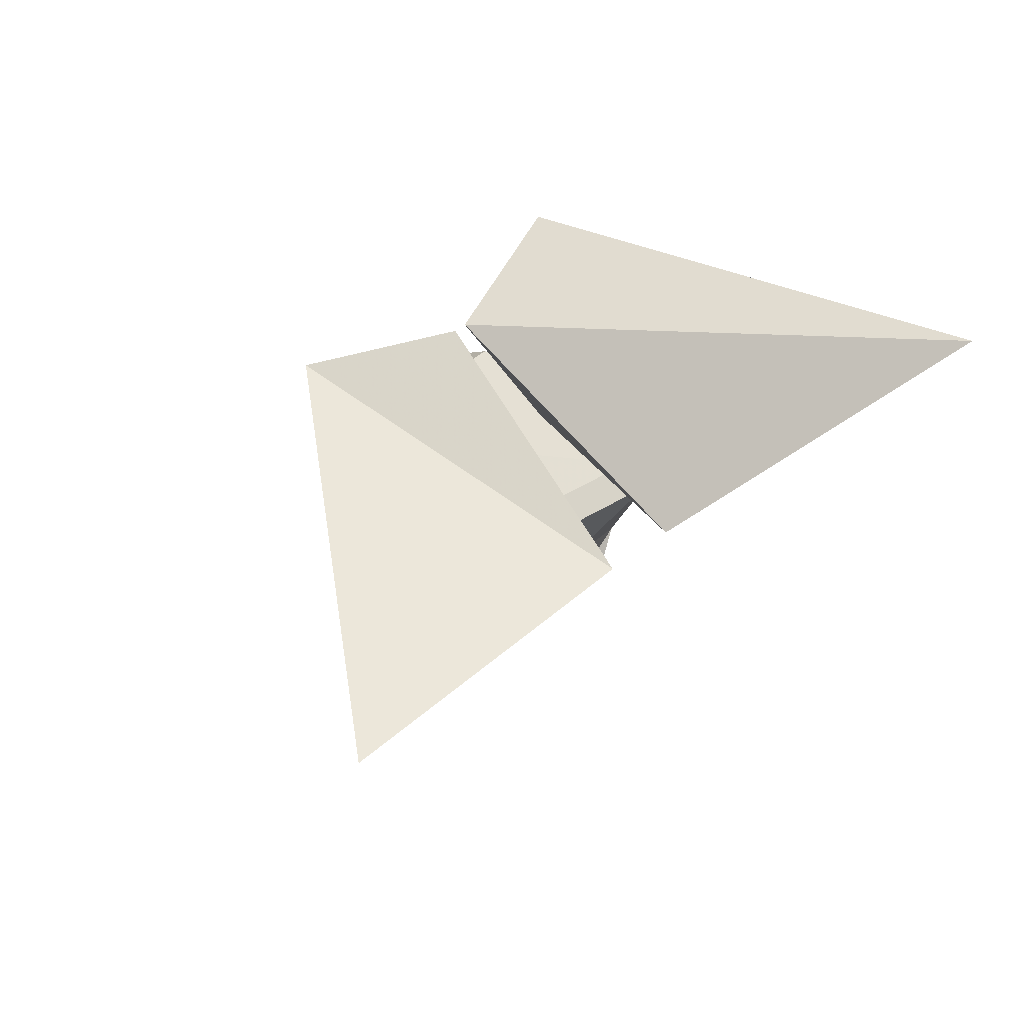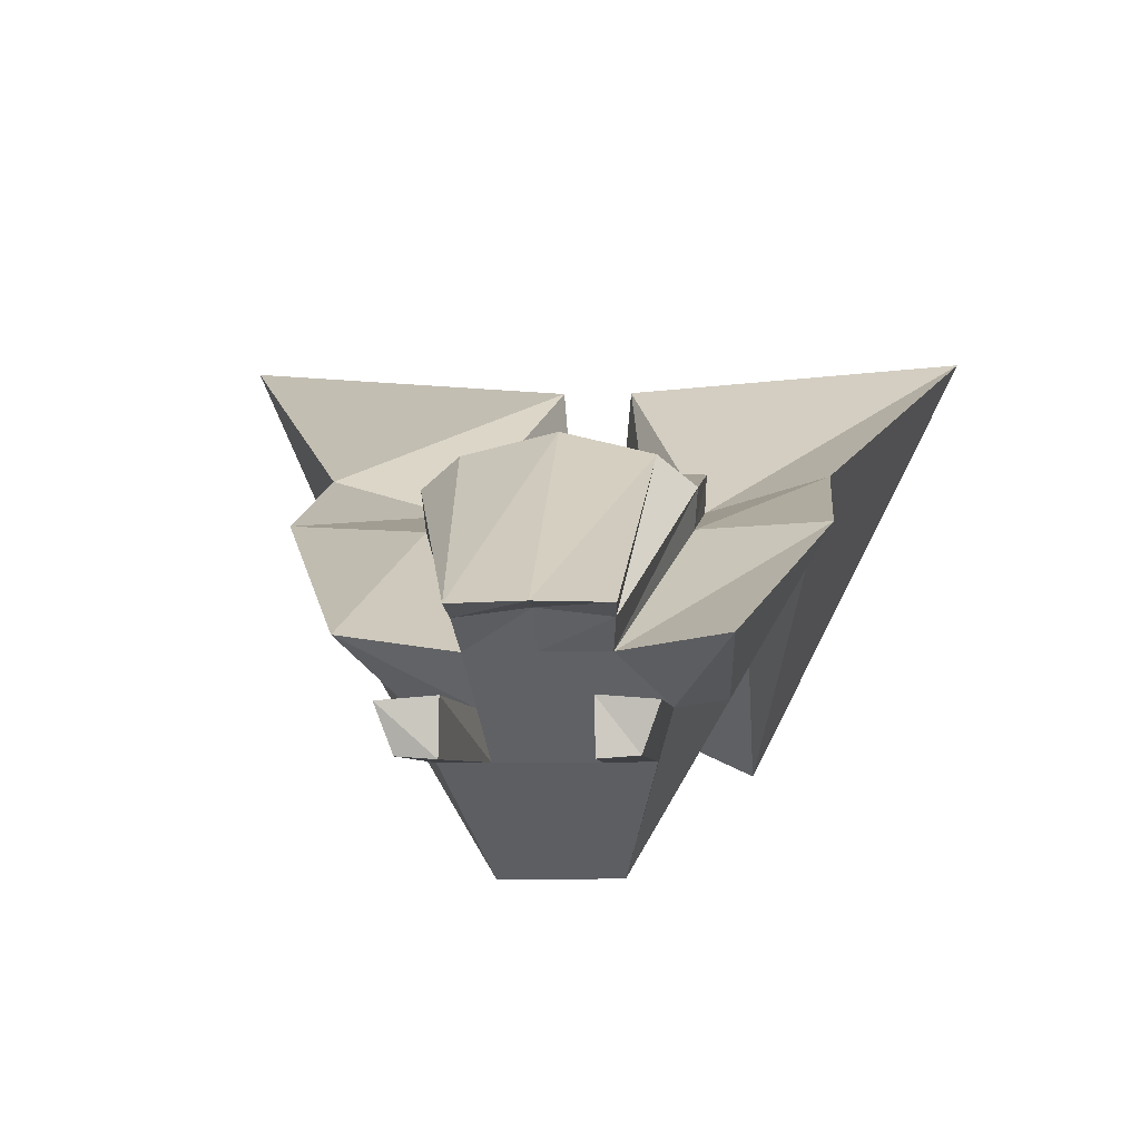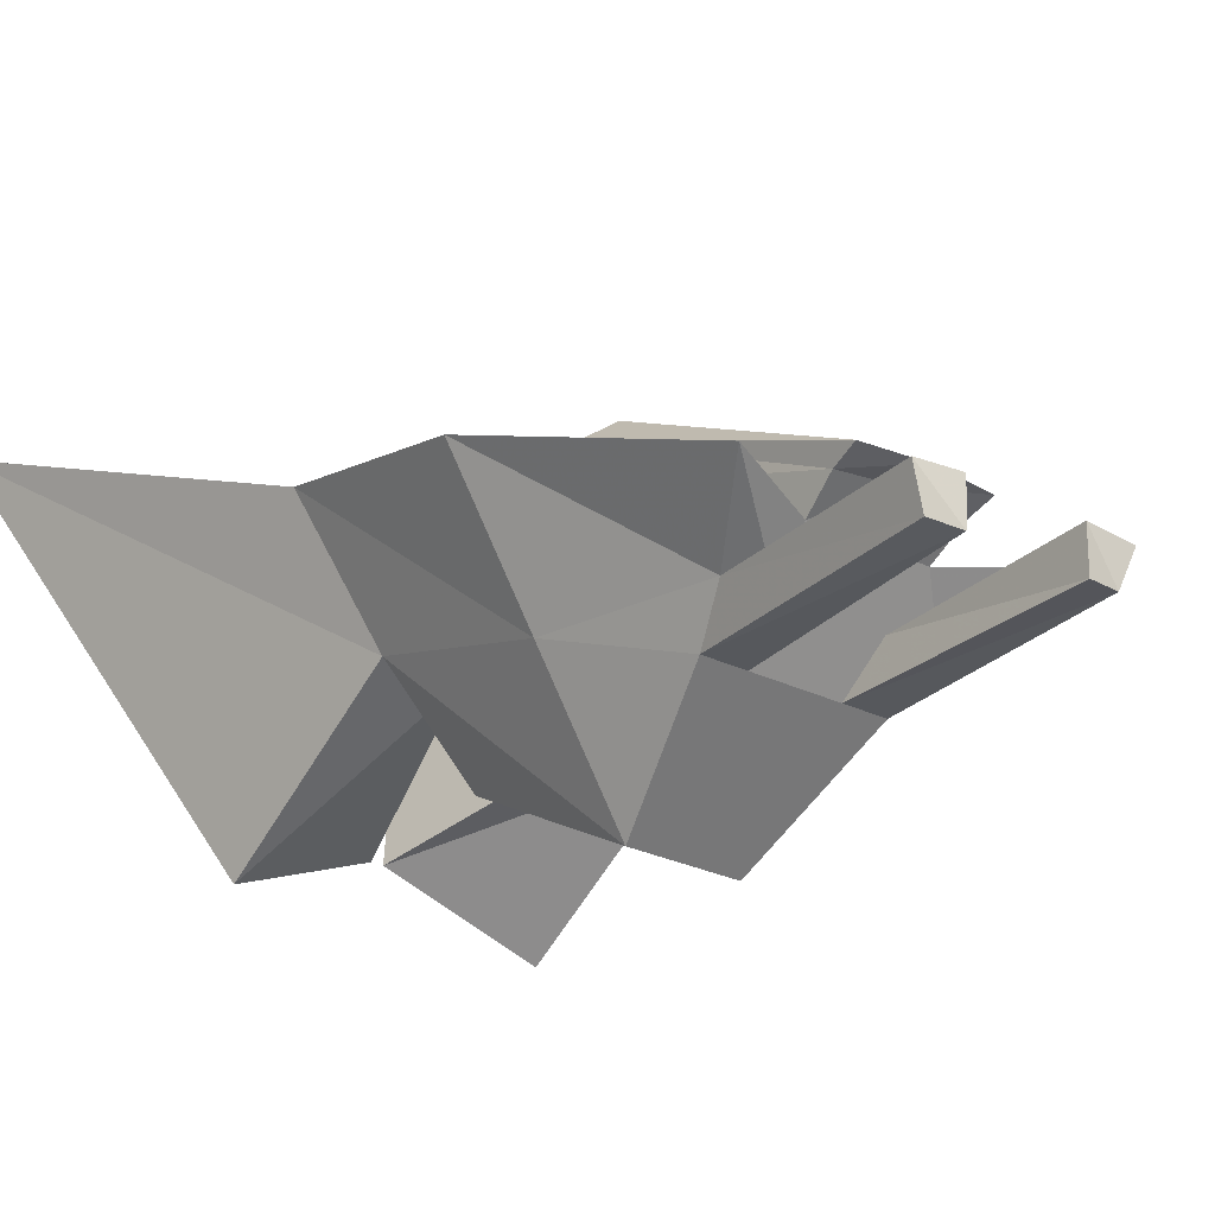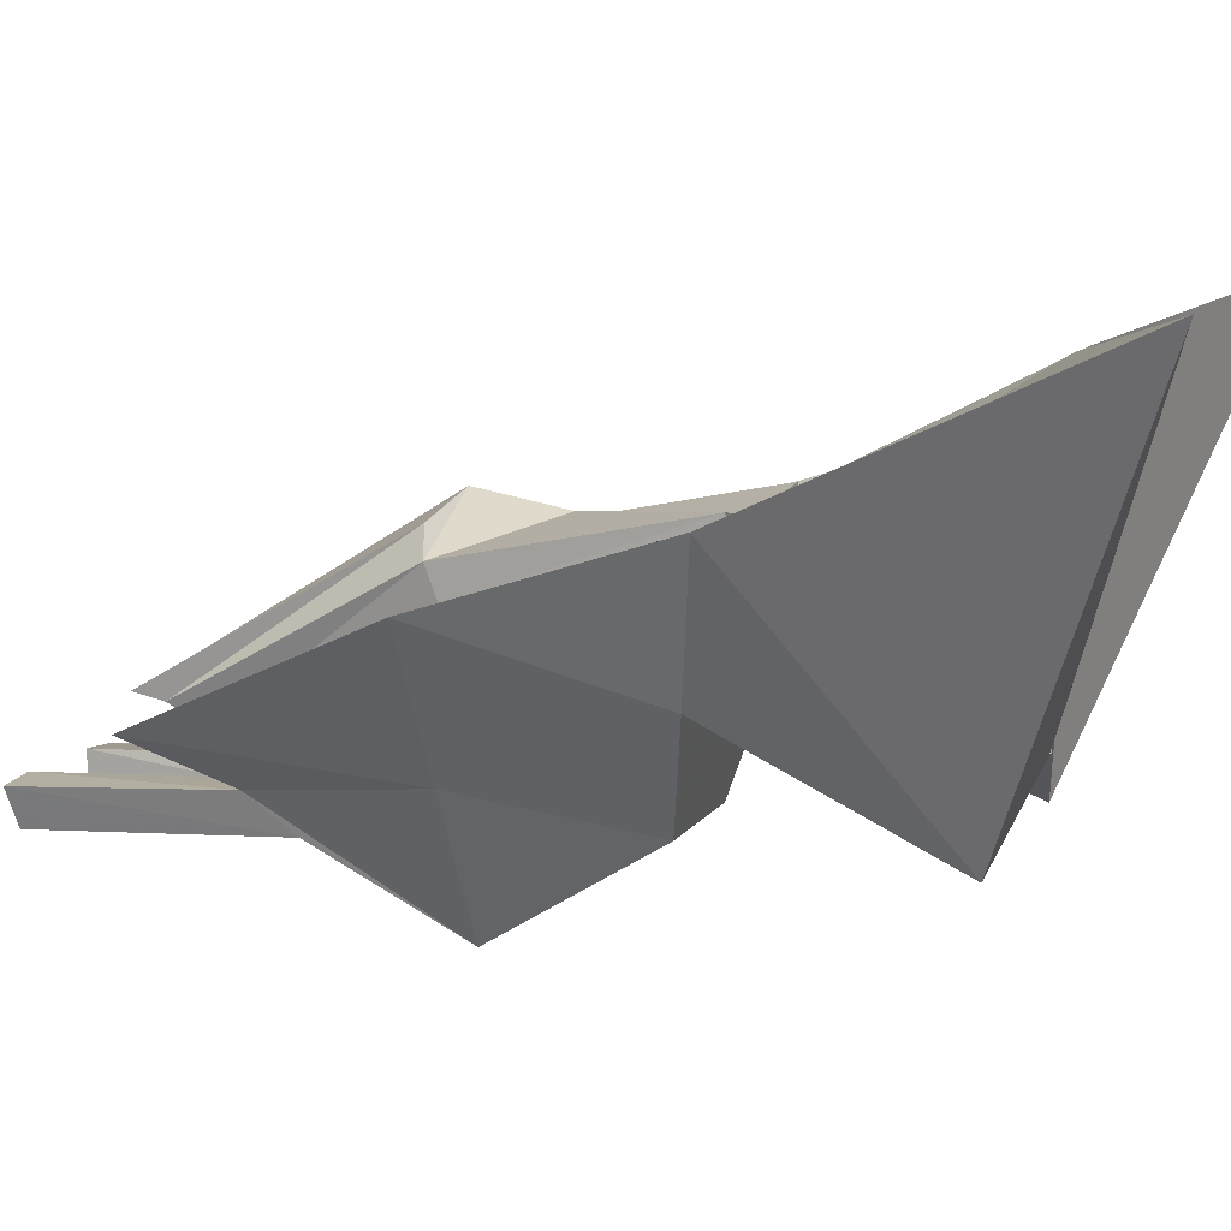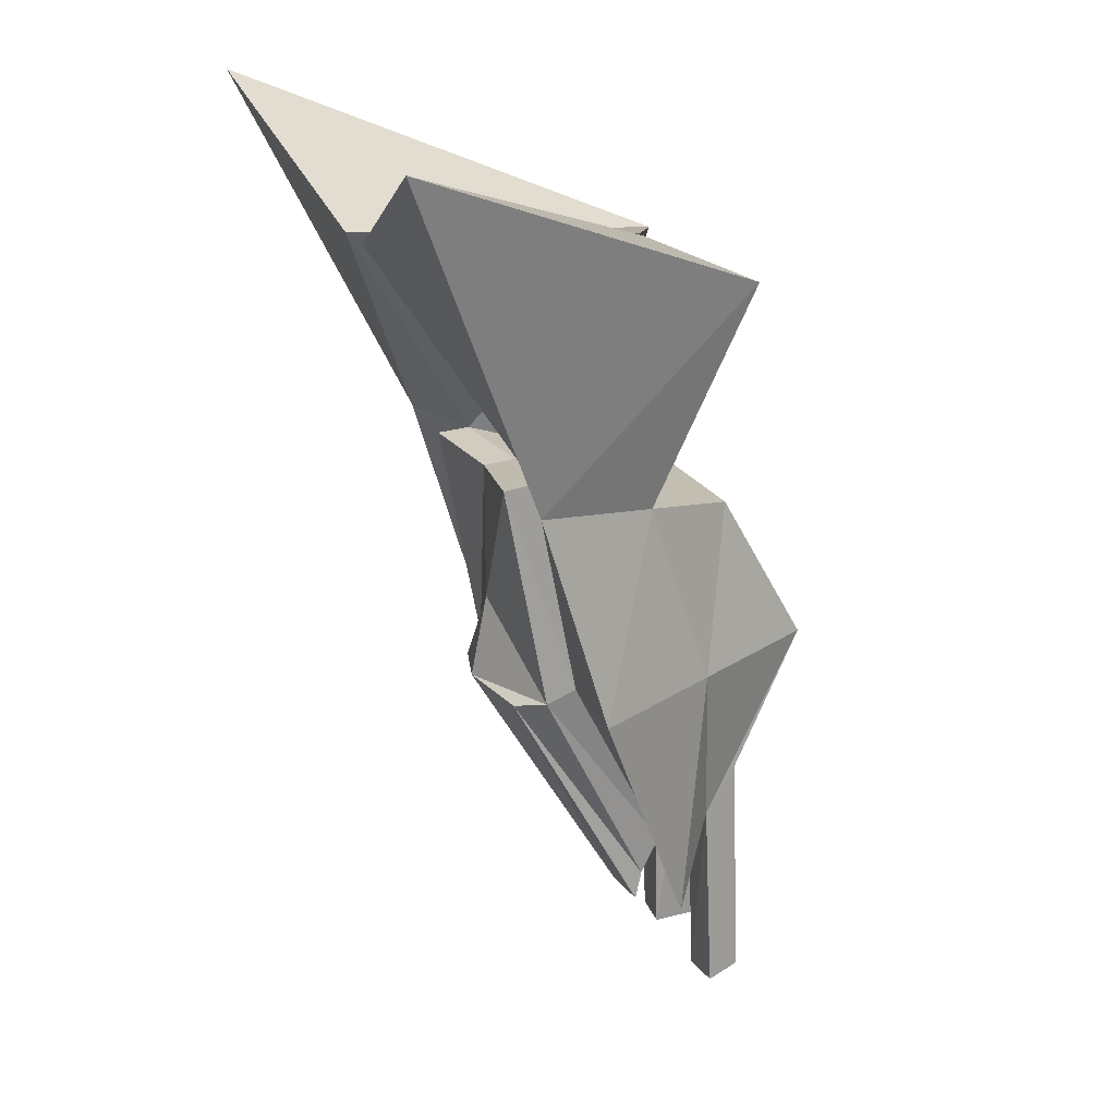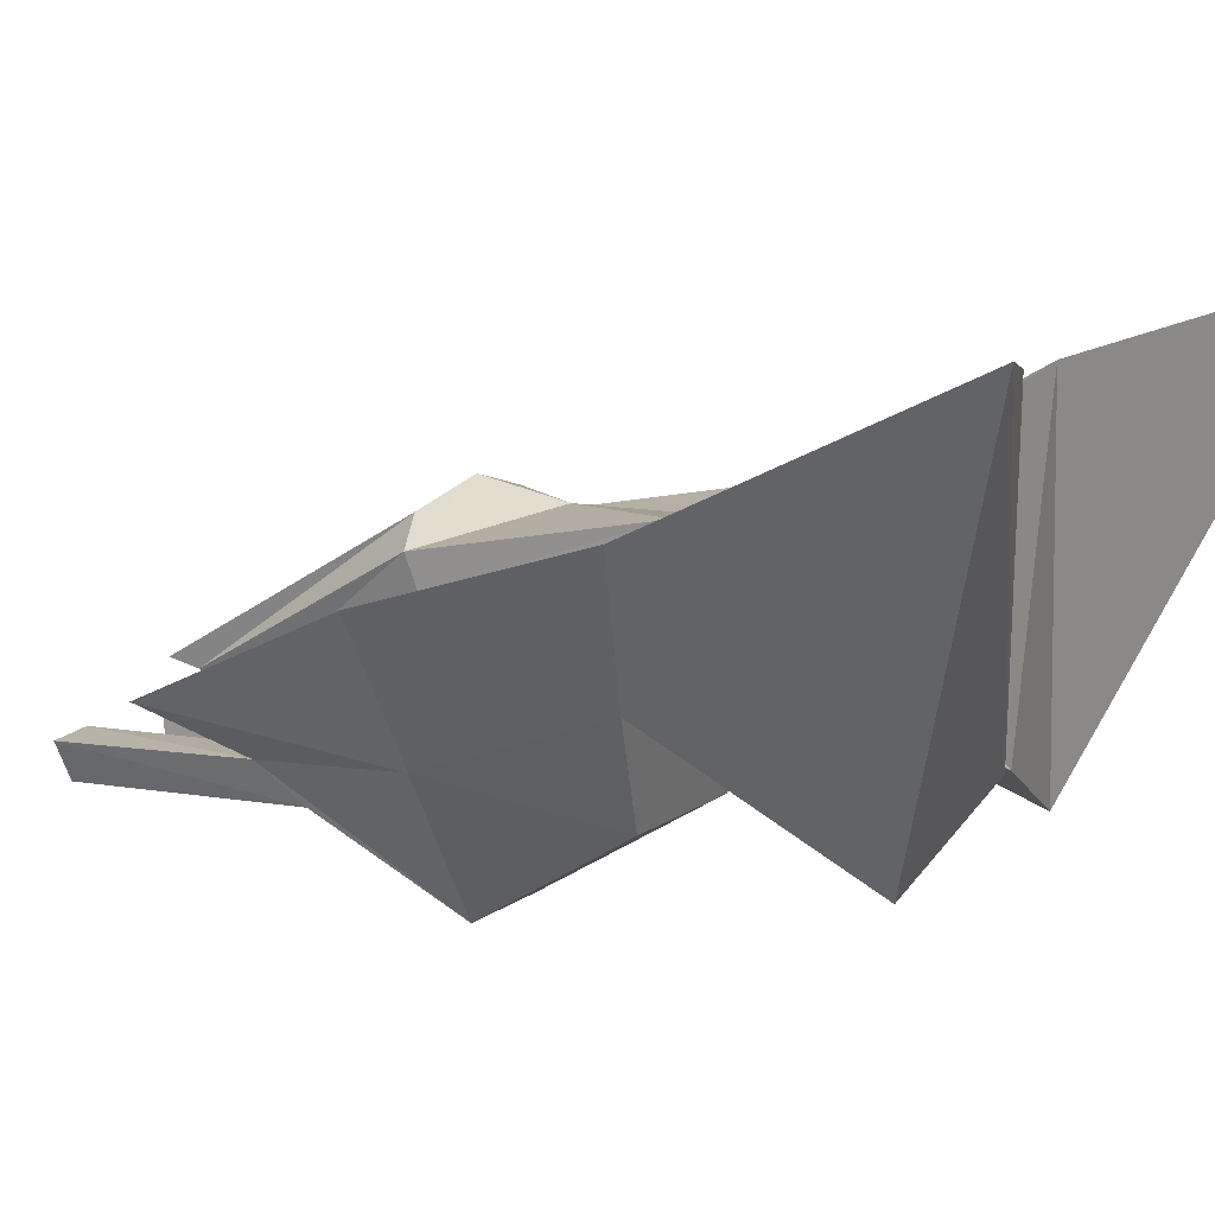
<metadata>
{"format":"obj","ext":"obj","renderer":"f3d","projection":"perspective","resolution":1024,"background":"white","views":[{"elev":69.6,"azim":144.4,"up":"+Z"},{"elev":-6.7,"azim":-175.7,"up":"+Y"},{"elev":-29.7,"azim":145.0,"up":"+Y"},{"elev":8.4,"azim":-73.1,"up":"+Y"},{"elev":19.2,"azim":-109.6,"up":"+Z"},{"elev":11.2,"azim":-60.5,"up":"+Y"}]}
</metadata>
<code>
v -0.1294 0.148 0.1294
v 0.1294 0.148 0.1294
v -0.0857 0.04022 -0.155
v 0.0857 0.04022 -0.155
v -0.04429 -0.001541 0.09851
v 0.04429 -0.001541 0.09851
v -0.04961 -0.01025 -0.07881
v 0.04961 -0.01025 -0.07881
v 0.1294 0.1069 -0.00369
v -0.1294 0.1069 -0.00369
v 0.03048 -0.06076 0.001176
v -0.03048 -0.06076 0.001176
v 0 0.1203 0.1258
v 0 -0.001541 0.09851
v 0 -0.01025 -0.07881
v 0 0.03461 -0.1298
v 0 -0.06076 0.001176
v -0.0647 0.1294 0.1294
v -0.06384 0.1033 -0.004673
v 0.0647 0.1294 0.1294
v 0.06384 0.1033 -0.004673
v -0.02214 -0.001541 0.09851
v 0.02214 -0.001541 0.09851
v 0.0248 -0.01025 -0.07881
v 0.03296 0.03461 -0.1298
v -0.0248 -0.01025 -0.07881
v -0.03296 0.03461 -0.1298
v -0.01524 -0.06076 0.001176
v 0.01524 -0.06076 0.001176
v 0.07994 0.02308 -0.001257
v 0.08685 0.06393 0.114
v -0.07994 0.02308 -0.001257
v -0.05776 0.01218 -0.1043
v 0.05776 0.01218 -0.1043
v -0.08685 0.06393 0.114
v -0.04342 0.06393 0.114
v 0 0.06393 0.114
v 0.04342 0.06393 0.114
v 0.02888 0.01218 -0.1043
v 0 0.01218 -0.1043
v -0.02888 0.01218 -0.1043
v -0.08685 -0.001294 0.2451
v -0.2076 0.2448 0.3418
v -0.01904 0.2178 0.2693
v -0.003574 0.03822 0.2591
v 0.003571 0.03822 0.2591
v 0.01904 0.2178 0.2693
v 0.2076 0.2448 0.3418
v 0.08685 -0.001294 0.2451
v 0.04961 -0.01514 -0.2213
v 0.05776 0.006909 -0.2251
v 0.03088 0.008936 -0.2257
v 0.03141 -0.01662 -0.2242
v -0.03141 -0.01662 -0.2242
v -0.03088 0.008933 -0.2257
v -0.05776 0.006909 -0.2251
v -0.04961 -0.01514 -0.2213
v -0.06571 0.1226 -0.01123
v 0 0.1395 0.03869
v 0 0.1401 0.1238
v -0.06586 0.1492 0.1274
v 0.06571 0.1226 -0.01123
v 0.06586 0.1492 0.1274
v -0.03534 0.04728 -0.1514
v 0 0.05163 -0.1511
v 0.03534 0.04728 -0.1514
v -0.03676 0.05166 -0.1685
v 0 0.05234 -0.1714
v 0 0.1496 -0.01276
v -0.04665 0.1376 -0.01742
v 0.03676 0.05166 -0.1685
v 0.04665 0.1376 -0.01742
g Group34171
f 1 18 19 10
f 20 2 9 21
f 7 26 28 12
f 26 15 17 28
f 15 24 29 17
f 24 8 11 29
f 10 19 27 3
f 21 9 4 25
f 12 28 22 5
f 28 17 14 22
f 17 29 23 14
f 29 11 6 23
f 11 30 31 6
f 30 9 2 31
f 12 32 33 7
f 32 10 3 33
f 8 34 30 11
f 34 4 9 30
f 5 35 32 12
f 35 1 10 32
f 22 36 35 5
f 14 37 36 22
f 37 13 18 36
f 23 38 37 14
f 38 20 13 37
f 6 31 38 23
f 39 25 4 34
f 15 40 39 24
f 40 16 25 39
f 26 41 40 15
f 41 27 16 40
f 33 3 27 41
f 45 44 43 42
g Group34174
f 35 36 45 42
f 1 35 42 43
f 18 1 43 44
f 36 18 44 45
g Group34171
f 49 48 47 46
g Group34174
f 38 31 49 46
f 20 38 46 47
f 2 20 47 48
f 31 2 48 49
g Group34171
f 53 52 51 50
g Group34174
f 8 24 53 50
f 34 8 50 51
f 39 34 51 52
f 24 39 52 53
g Group34171
f 57 56 55 54
g Group34174
f 26 7 57 54
f 41 26 54 55
f 33 41 55 56
f 7 33 56 57
g Group34171
f 61 60 59 58
g Group34174
f 19 18 61 58
f 18 13 60 61
g Group34171
f 60 63 62 59
g Group34174
f 20 21 62 63
f 13 20 63 60
f 27 19 58 64
f 16 27 64 65
f 25 16 65 66
f 21 25 66 62
g Group34171
f 70 69 68 67
g Group34174
f 64 58 70 67
f 65 64 67 68
f 58 59 69 70
g Group34171
f 69 72 71 68
g Group34174
f 66 65 68 71
f 62 66 71 72
f 59 62 72 69

</code>
